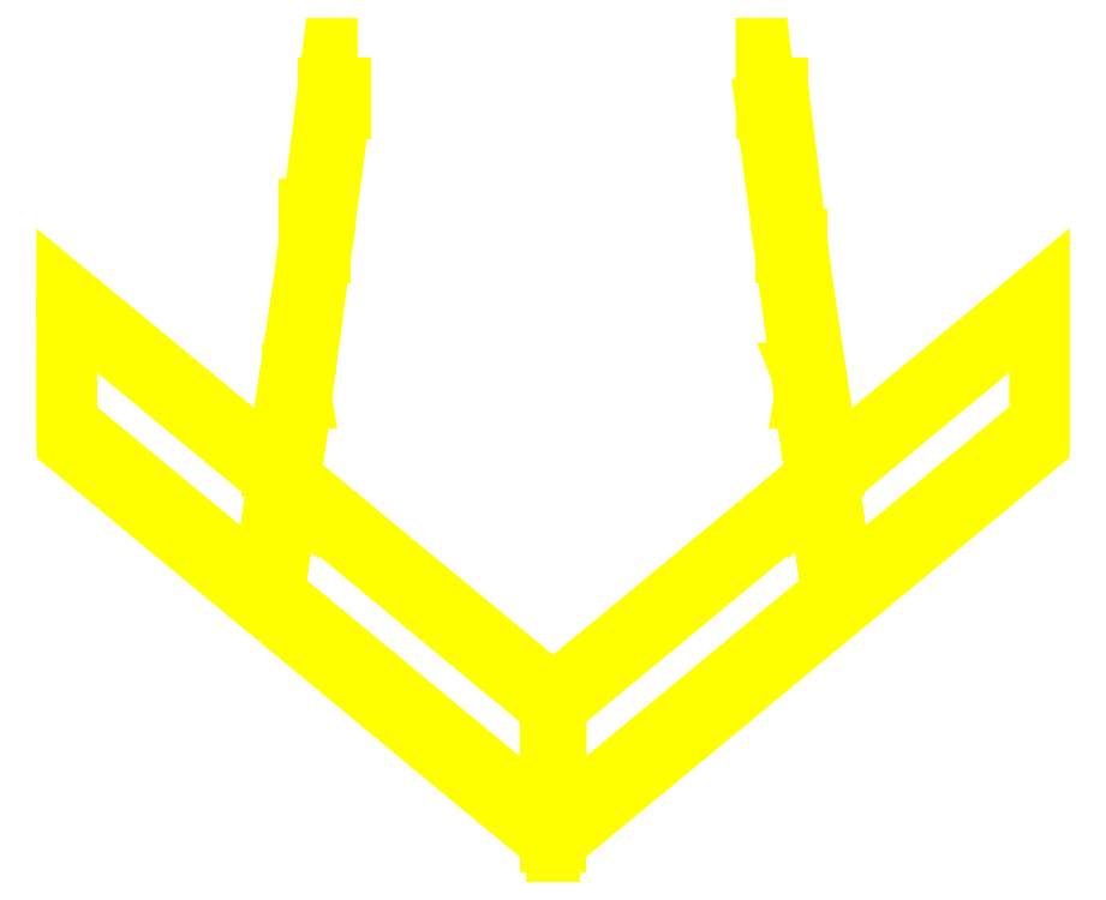
<metadata>
{"format":"dxf","ext":"dxf","renderer":"ezdxf+matplotlib","layout":"modelspace","background":"white","min_lineweight":24,"dpi":150}
</metadata>
<code>
0
SECTION
2
ENTITIES
0
3DFACE
8
SNOW_PLOUGH
10
-0.01
20
-4.03
30
0.06
11
-0.01
21
-4.08
31
0.01
12
0.01
22
-4.08
32
0.01
13
0.01
23
-4.03
33
0.06
0
3DFACE
8
SNOW_PLOUGH
10
-0.01
20
-3.63
30
0.72
11
-0.01
21
-4.03
31
0.06
12
0.01
22
-4.03
32
0.06
13
0.01
23
-3.63
33
0.72
0
3DFACE
8
SNOW_PLOUGH
10
-0.01
20
-3.66
30
0.79
11
-0.01
21
-3.63
31
0.72
12
0.01
22
-3.63
32
0.72
13
0.01
23
-3.66
33
0.79
0
3DFACE
8
SNOW_PLOUGH
10
0.01
20
-4.03
30
0.06
11
0.01
21
-4.08
31
0.01
12
1.51
22
-2.84
32
0.01
13
1.51
23
-2.79
33
0.06
0
3DFACE
8
SNOW_PLOUGH
10
-1.51
20
-2.79
30
0.06
11
-1.51
21
-2.84
31
0.01
12
-0.01
22
-4.08
32
0.01
13
-0.01
23
-4.03
33
0.06
0
3DFACE
8
SNOW_PLOUGH
10
-1.51
20
-2.39
30
0.72
11
-1.51
21
-2.79
31
0.06
12
-0.01
22
-4.03
32
0.06
13
-0.01
23
-3.63
33
0.72
0
3DFACE
8
SNOW_PLOUGH
10
0.01
20
-3.63
30
0.72
11
0.01
21
-4.03
31
0.06
12
1.51
22
-2.79
32
0.06
13
1.51
23
-2.39
33
0.72
0
3DFACE
8
SNOW_PLOUGH
10
0.01
20
-3.66
30
0.79
11
0.01
21
-3.63
31
0.72
12
1.51
22
-2.39
32
0.72
13
1.51
23
-2.42
33
0.79
0
3DFACE
8
SNOW_PLOUGH
10
-1.51
20
-2.42
30
0.79
11
-1.51
21
-2.39
31
0.72
12
-0.01
22
-3.63
32
0.72
13
-0.01
23
-3.66
33
0.79
0
3DFACE
8
SNOW_PLOUGH
10
-0.01
20
-3.64
30
0.79
11
-0.01
21
-3.66
31
0.79
12
0.01
22
-3.66
32
0.79
13
0.01
23
-3.64
33
0.79
0
3DFACE
8
SNOW_PLOUGH
10
-1.51
20
-2.4
30
0.79
11
-1.51
21
-2.42
31
0.79
12
-0.01
22
-3.66
32
0.79
13
-0.01
23
-3.64
33
0.79
0
3DFACE
8
SNOW_PLOUGH
10
0.01
20
-3.64
30
0.79
11
0.01
21
-3.66
31
0.79
12
1.51
22
-2.42
32
0.79
13
1.51
23
-2.4
33
0.79
0
3DFACE
8
SNOW_PLOUGH
10
-1.51
20
-2.77
30
0.06
11
-1.51
21
-2.82
31
0.01
12
-1.51
22
-2.84
32
0.01
13
-1.51
23
-2.79
33
0.06
0
3DFACE
8
SNOW_PLOUGH
10
-1.51
20
-2.37
30
0.72
11
-1.51
21
-2.77
31
0.06
12
-1.51
22
-2.79
32
0.06
13
-1.51
23
-2.39
33
0.72
0
3DFACE
8
SNOW_PLOUGH
10
-1.51
20
-2.4
30
0.79
11
-1.51
21
-2.37
31
0.72
12
-1.51
22
-2.39
32
0.72
13
-1.51
23
-2.42
33
0.79
0
3DFACE
8
SNOW_PLOUGH
10
1.51
20
-2.4
30
0.79
11
1.51
21
-2.42
31
0.79
12
1.51
22
-2.39
32
0.72
13
1.51
23
-2.37
33
0.72
0
3DFACE
8
SNOW_PLOUGH
10
1.51
20
-2.37
30
0.72
11
1.51
21
-2.39
31
0.72
12
1.51
22
-2.79
32
0.06
13
1.51
23
-2.77
33
0.06
0
3DFACE
8
SNOW_PLOUGH
10
1.51
20
-2.77
30
0.06
11
1.51
21
-2.79
31
0.06
12
1.51
22
-2.84
32
0.01
13
1.51
23
-2.82
33
0.01
0
3DFACE
8
SNOW_PLOUGH
10
-0.01
20
-3.61
30
0.72
11
-0.01
21
-3.64
31
0.79
12
0.01
22
-3.64
32
0.79
13
0.01
23
-3.61
33
0.72
0
3DFACE
8
SNOW_PLOUGH
10
-1.51
20
-2.37
30
0.72
11
-1.51
21
-2.4
31
0.79
12
-0.01
22
-3.64
32
0.79
13
-0.01
23
-3.61
33
0.72
0
3DFACE
8
SNOW_PLOUGH
10
0.01
20
-3.61
30
0.72
11
0.01
21
-3.64
31
0.79
12
1.51
22
-2.4
32
0.79
13
1.51
23
-2.37
33
0.72
0
3DFACE
8
SNOW_PLOUGH
10
-1.51
20
-2.77
30
0.06
11
-1.51
21
-2.37
31
0.72
12
-0.01
22
-3.61
32
0.72
13
-0.01
23
-4.01
33
0.06
0
3DFACE
8
SNOW_PLOUGH
10
-0.01
20
-4.01
30
0.06
11
-0.01
21
-3.61
31
0.72
12
0.01
22
-3.61
32
0.72
13
0.01
23
-4.01
33
0.06
0
3DFACE
8
SNOW_PLOUGH
10
0.01
20
-4.01
30
0.06
11
0.01
21
-3.61
31
0.72
12
1.51
22
-2.37
32
0.72
13
1.51
23
-2.77
33
0.06
0
3DFACE
8
SNOW_PLOUGH
10
-0.01
20
-4.06
30
0.01
11
-0.01
21
-4.01
31
0.06
12
0.01
22
-4.01
32
0.06
13
0.01
23
-4.06
33
0.01
0
3DFACE
8
SNOW_PLOUGH
10
-1.51
20
-2.82
30
0.01
11
-1.51
21
-2.77
31
0.06
12
-0.01
22
-4.01
32
0.06
13
-0.01
23
-4.06
33
0.01
0
3DFACE
8
SNOW_PLOUGH
10
0.01
20
-4.06
30
0.01
11
0.01
21
-4.01
31
0.06
12
1.51
22
-2.77
32
0.06
13
1.51
23
-2.82
33
0.01
0
3DFACE
8
SNOW_PLOUGH
10
-0.82
20
-2.7
30
0.25
11
-0.82
21
-2.7
31
0.16
12
-0.8927
22
-3.22
32
0.16
13
-0.8858
23
-3.171
33
0.25
0
3DFACE
8
SNOW_PLOUGH
10
-0.78
20
-2.7
30
0.25
11
-0.82
21
-2.7
31
0.25
12
-0.8858
22
-3.171
32
0.25
13
-0.85
23
-3.2
33
0.25
0
3DFACE
8
SNOW_PLOUGH
10
-0.78
20
-2.7
30
0.16
11
-0.78
21
-2.7
31
0.25
12
-0.85
22
-3.2
32
0.25
13
-0.8568
23
-3.249
33
0.16
0
3DFACE
8
SNOW_PLOUGH
10
-0.82
20
-2.7
30
0.16
11
-0.78
21
-2.7
31
0.16
12
-0.8568
22
-3.249
32
0.16
13
-0.8927
23
-3.22
33
0.16
0
3DFACE
8
SNOW_PLOUGH
10
-0.82
20
-2.91
30
0.69
11
-0.86
21
-2.91
31
0.69
12
-0.86
22
-2.926
32
0.69
13
-0.82
23
-2.959
33
0.69
0
3DFACE
8
SNOW_PLOUGH
10
-0.86
20
-2.91
30
0.69
11
-0.86
21
-2.91
31
0.62
12
-0.86
22
-2.968
32
0.62
13
-0.86
23
-2.926
33
0.69
0
3DFACE
8
SNOW_PLOUGH
10
-0.86
20
-2.91
30
0.62
11
-0.82
21
-2.91
31
0.62
12
-0.82
22
-3.001
32
0.62
13
-0.86
23
-2.968
33
0.62
0
3DFACE
8
SNOW_PLOUGH
10
-0.82
20
-2.91
30
0.62
11
-0.82
21
-2.91
31
0.69
12
-0.82
22
-2.959
32
0.69
13
-0.82
23
-3.001
33
0.62
0
3DFACE
8
SNOW_PLOUGH
10
0.86
20
-2.91
30
0.62
11
0.86
21
-2.91
31
0.69
12
0.86
22
-2.926
32
0.69
13
0.86
23
-2.968
33
0.62
0
3DFACE
8
SNOW_PLOUGH
10
0.86
20
-2.91
30
0.69
11
0.82
21
-2.91
31
0.69
12
0.82
22
-2.959
32
0.69
13
0.86
23
-2.926
33
0.69
0
3DFACE
8
SNOW_PLOUGH
10
0.82
20
-2.91
30
0.69
11
0.82
21
-2.91
31
0.62
12
0.82
22
-3.001
32
0.62
13
0.82
23
-2.959
33
0.69
0
3DFACE
8
SNOW_PLOUGH
10
0.82
20
-2.91
30
0.62
11
0.86
21
-2.91
31
0.62
12
0.86
22
-2.968
32
0.62
13
0.82
23
-3.001
33
0.62
0
3DFACE
8
SNOW_PLOUGH
10
0.78
20
-2.7
30
0.16
11
0.82
21
-2.7
31
0.16
12
0.8927
22
-3.22
32
0.16
13
0.8568
23
-3.249
33
0.16
0
3DFACE
8
SNOW_PLOUGH
10
0.82
20
-2.7
30
0.16
11
0.82
21
-2.7
31
0.25
12
0.8858
22
-3.171
32
0.25
13
0.8927
23
-3.22
33
0.16
0
3DFACE
8
SNOW_PLOUGH
10
0.82
20
-2.7
30
0.25
11
0.78
21
-2.7
31
0.25
12
0.85
22
-3.2
32
0.25
13
0.8858
23
-3.171
33
0.25
0
3DFACE
8
SNOW_PLOUGH
10
0.78
20
-2.7
30
0.25
11
0.78
21
-2.7
31
0.16
12
0.8568
22
-3.249
32
0.16
13
0.85
23
-3.2
33
0.25
0
3DFACE
8
SNOW_PLOUGH
10
-0.79
20
-2.64
30
0.25
11
-0.8
21
-2.64
31
0.25
12
-0.82
22
-2.7
32
0.25
13
-0.78
23
-2.7
33
0.25
0
3DFACE
8
SNOW_PLOUGH
10
-0.79
20
-2.64
30
0.23
11
-0.79
21
-2.64
31
0.25
12
-0.78
22
-2.7
32
0.25
13
-0.78
23
-2.7
33
0.23
0
3DFACE
8
SNOW_PLOUGH
10
-0.79
20
-2.64
30
0.16
11
-0.79
21
-2.64
31
0.18
12
-0.78
22
-2.7
32
0.18
13
-0.78
23
-2.7
33
0.16
0
3DFACE
8
SNOW_PLOUGH
10
-0.8
20
-2.64
30
0.25
11
-0.8
21
-2.64
31
0.23
12
-0.82
22
-2.7
32
0.23
13
-0.82
23
-2.7
33
0.25
0
3DFACE
8
SNOW_PLOUGH
10
-0.79
20
-2.64
30
0.25
11
-0.79
21
-2.64
31
0.23
12
-0.8
22
-2.64
32
0.23
13
-0.8
23
-2.64
33
0.25
0
3DFACE
8
SNOW_PLOUGH
10
-0.79
20
-2.64
30
0.18
11
-0.79
21
-2.64
31
0.16
12
-0.8
22
-2.64
32
0.16
13
-0.8
23
-2.64
33
0.18
0
3DFACE
8
SNOW_PLOUGH
10
-0.8
20
-2.64
30
0.18
11
-0.8
21
-2.64
31
0.16
12
-0.82
22
-2.7
32
0.16
13
-0.82
23
-2.7
33
0.18
0
3DFACE
8
SNOW_PLOUGH
10
-0.82
20
-2.7
30
0.18
11
-0.82
21
-2.7
31
0.23
12
-0.78
22
-2.7
32
0.23
13
-0.78
23
-2.7
33
0.18
0
3DFACE
8
SNOW_PLOUGH
10
-0.78
20
-2.7
30
0.18
11
-0.79
21
-2.64
31
0.18
12
-0.8
22
-2.64
32
0.18
13
-0.82
23
-2.7
33
0.18
0
3DFACE
8
SNOW_PLOUGH
10
0.82
20
-2.7
30
0.18
11
0.8
21
-2.64
31
0.18
12
0.79
22
-2.64
32
0.18
13
0.78
23
-2.7
33
0.18
0
3DFACE
8
SNOW_PLOUGH
10
0.78
20
-2.7
30
0.18
11
0.78
21
-2.7
31
0.23
12
0.82
22
-2.7
32
0.23
13
0.82
23
-2.7
33
0.18
0
3DFACE
8
SNOW_PLOUGH
10
0.79
20
-2.64
30
0.18
11
0.79
21
-2.64
31
0.16
12
0.78
22
-2.7
32
0.16
13
0.78
23
-2.7
33
0.18
0
3DFACE
8
SNOW_PLOUGH
10
0.8
20
-2.64
30
0.18
11
0.8
21
-2.64
31
0.16
12
0.79
22
-2.64
32
0.16
13
0.79
23
-2.64
33
0.18
0
3DFACE
8
SNOW_PLOUGH
10
0.8
20
-2.64
30
0.25
11
0.8
21
-2.64
31
0.23
12
0.79
22
-2.64
32
0.23
13
0.79
23
-2.64
33
0.25
0
3DFACE
8
SNOW_PLOUGH
10
0.79
20
-2.64
30
0.25
11
0.79
21
-2.64
31
0.23
12
0.78
22
-2.7
32
0.23
13
0.78
23
-2.7
33
0.25
0
3DFACE
8
SNOW_PLOUGH
10
0.8
20
-2.64
30
0.16
11
0.8
21
-2.64
31
0.18
12
0.82
22
-2.7
32
0.18
13
0.82
23
-2.7
33
0.16
0
3DFACE
8
SNOW_PLOUGH
10
0.8
20
-2.64
30
0.23
11
0.8
21
-2.64
31
0.25
12
0.82
22
-2.7
32
0.25
13
0.82
23
-2.7
33
0.23
0
3DFACE
8
SNOW_PLOUGH
10
0.8
20
-2.64
30
0.25
11
0.79
21
-2.64
31
0.25
12
0.78
22
-2.7
32
0.25
13
0.82
23
-2.7
33
0.25
0
3DFACE
8
SNOW_PLOUGH
10
-0.66
20
-1.8
30
0.4
11
-0.7
21
-1.8
31
0.4
12
-0.81
22
-2.62
32
0.25
13
-0.77
23
-2.62
33
0.25
0
3DFACE
8
SNOW_PLOUGH
10
-0.66
20
-1.74
30
0.32
11
-0.66
21
-1.8
31
0.4
12
-0.77
22
-2.62
32
0.25
13
-0.77
23
-2.62
33
0.16
0
3DFACE
8
SNOW_PLOUGH
10
-0.7
20
-1.8
30
0.4
11
-0.7
21
-1.74
31
0.32
12
-0.81
22
-2.62
32
0.16
13
-0.81
23
-2.62
33
0.25
0
3DFACE
8
SNOW_PLOUGH
10
-0.77
20
-2.62
30
0.25
11
-0.81
21
-2.62
31
0.25
12
-0.81
22
-2.62
32
0.23
13
-0.77
23
-2.62
33
0.23
0
3DFACE
8
SNOW_PLOUGH
10
-0.77
20
-2.62
30
0.18
11
-0.81
21
-2.62
31
0.18
12
-0.81
22
-2.62
32
0.16
13
-0.77
23
-2.62
33
0.16
0
3DFACE
8
SNOW_PLOUGH
10
-0.77
20
-2.62
30
0.23
11
-0.81
21
-2.62
31
0.23
12
-0.81
22
-2.67
32
0.23
13
-0.79
23
-2.67
33
0.23
0
3DFACE
8
SNOW_PLOUGH
10
-0.81
20
-2.62
30
0.23
11
-0.81
21
-2.62
31
0.18
12
-0.81
22
-2.67
32
0.18
13
-0.81
23
-2.67
33
0.23
0
3DFACE
8
SNOW_PLOUGH
10
-0.77
20
-2.62
30
0.18
11
-0.77
21
-2.62
31
0.23
12
-0.79
22
-2.67
32
0.23
13
-0.79
23
-2.67
33
0.18
0
3DFACE
8
SNOW_PLOUGH
10
-0.72
20
-2.25
30
0.85
11
-0.76
21
-2.25
31
0.85
12
-0.86
22
-2.91
32
0.69
13
-0.82
23
-2.91
33
0.69
0
3DFACE
8
SNOW_PLOUGH
10
-0.72
20
-2.25
30
0.77
11
-0.72
21
-2.25
31
0.85
12
-0.82
22
-2.91
32
0.69
13
-0.82
23
-2.91
33
0.62
0
3DFACE
8
SNOW_PLOUGH
10
-0.76
20
-2.25
30
0.77
11
-0.72
21
-2.25
31
0.77
12
-0.82
22
-2.91
32
0.62
13
-0.86
23
-2.91
33
0.62
0
3DFACE
8
SNOW_PLOUGH
10
-0.76
20
-2.25
30
0.85
11
-0.76
21
-2.25
31
0.77
12
-0.86
22
-2.91
32
0.62
13
-0.86
23
-2.91
33
0.69
0
3DFACE
8
SNOW_PLOUGH
10
-0.72
20
-2.11
30
0.85
11
-0.76
21
-2.11
31
0.85
12
-0.76
22
-2.25
32
0.85
13
-0.72
23
-2.25
33
0.85
0
3DFACE
8
SNOW_PLOUGH
10
-0.72
20
-2.11
30
0.77
11
-0.72
21
-2.11
31
0.85
12
-0.72
22
-2.25
32
0.85
13
-0.72
23
-2.25
33
0.77
0
3DFACE
8
SNOW_PLOUGH
10
-0.76
20
-2.11
30
0.85
11
-0.76
21
-2.11
31
0.77
12
-0.76
22
-2.25
32
0.77
13
-0.76
23
-2.25
33
0.85
0
3DFACE
8
SNOW_PLOUGH
10
0.72
20
-2.11
30
0.85
11
0.72
21
-2.11
31
0.77
12
0.72
22
-2.25
32
0.77
13
0.72
23
-2.25
33
0.85
0
3DFACE
8
SNOW_PLOUGH
10
0.76
20
-2.11
30
0.77
11
0.76
21
-2.11
31
0.85
12
0.76
22
-2.25
32
0.85
13
0.76
23
-2.25
33
0.77
0
3DFACE
8
SNOW_PLOUGH
10
0.76
20
-2.11
30
0.85
11
0.72
21
-2.11
31
0.85
12
0.72
22
-2.25
32
0.85
13
0.76
23
-2.25
33
0.85
0
3DFACE
8
SNOW_PLOUGH
10
0.76
20
-2.25
30
0.85
11
0.72
21
-2.25
31
0.85
12
0.82
22
-2.91
32
0.69
13
0.86
23
-2.91
33
0.69
0
3DFACE
8
SNOW_PLOUGH
10
0.76
20
-2.25
30
0.77
11
0.76
21
-2.25
31
0.85
12
0.86
22
-2.91
32
0.69
13
0.86
23
-2.91
33
0.62
0
3DFACE
8
SNOW_PLOUGH
10
0.72
20
-2.25
30
0.85
11
0.72
21
-2.25
31
0.77
12
0.82
22
-2.91
32
0.62
13
0.82
23
-2.91
33
0.69
0
3DFACE
8
SNOW_PLOUGH
10
0.7
20
-1.8
30
0.4
11
0.66
21
-1.8
31
0.4
12
0.77
22
-2.62
32
0.25
13
0.81
23
-2.62
33
0.25
0
3DFACE
8
SNOW_PLOUGH
10
0.7
20
-1.74
30
0.32
11
0.7
21
-1.8
31
0.4
12
0.81
22
-2.62
32
0.25
13
0.81
23
-2.62
33
0.16
0
3DFACE
8
SNOW_PLOUGH
10
0.66
20
-1.8
30
0.4
11
0.66
21
-1.74
31
0.32
12
0.77
22
-2.62
32
0.16
13
0.77
23
-2.62
33
0.25
0
3DFACE
8
SNOW_PLOUGH
10
0.77
20
-2.62
30
0.23
11
0.77
21
-2.62
31
0.18
12
0.79
22
-2.67
32
0.18
13
0.79
23
-2.67
33
0.23
0
3DFACE
8
SNOW_PLOUGH
10
0.81
20
-2.62
30
0.23
11
0.77
21
-2.62
31
0.23
12
0.79
22
-2.67
32
0.23
13
0.81
23
-2.67
33
0.23
0
3DFACE
8
SNOW_PLOUGH
10
0.81
20
-2.62
30
0.25
11
0.77
21
-2.62
31
0.25
12
0.77
22
-2.62
32
0.23
13
0.81
23
-2.62
33
0.23
0
3DFACE
8
SNOW_PLOUGH
10
0.81
20
-2.62
30
0.18
11
0.81
21
-2.62
31
0.23
12
0.81
22
-2.67
32
0.23
13
0.81
23
-2.67
33
0.18
0
3DFACE
8
SNOW_PLOUGH
10
0.81
20
-2.62
30
0.18
11
0.77
21
-2.62
31
0.18
12
0.77
22
-2.62
32
0.16
13
0.81
23
-2.62
33
0.16
0
3DFACE
8
SNOW_PLOUGH
10
0.7
20
-1.75
30
0.47
11
0.66
21
-1.75
31
0.47
12
0.66
22
-1.8
32
0.4
13
0.7
23
-1.8
33
0.4
0
3DFACE
8
SNOW_PLOUGH
10
0.7
20
-1.67
30
0.4
11
0.7
21
-1.75
31
0.47
12
0.7
22
-1.8
32
0.4
13
0.7
23
-1.74
33
0.32
0
3DFACE
8
SNOW_PLOUGH
10
0.66
20
-1.75
30
0.47
11
0.66
21
-1.67
31
0.4
12
0.66
22
-1.74
32
0.32
13
0.66
23
-1.8
33
0.4
0
3DFACE
8
SNOW_PLOUGH
10
0.66
20
-1.67
30
0.4
11
0.66
21
-1.64
31
0.4
12
0.66
22
-1.64
32
0.35
13
0.66
23
-1.74
33
0.32
0
3DFACE
8
SNOW_PLOUGH
10
0.7
20
-1.64
30
0.4
11
0.7
21
-1.67
31
0.4
12
0.7
22
-1.74
32
0.32
13
0.7
23
-1.64
33
0.35
0
3DFACE
8
SNOW_PLOUGH
10
0.66
20
-1.64
30
0.4
11
0.7
21
-1.64
31
0.4
12
0.7
22
-1.64
32
0.35
13
0.66
23
-1.64
33
0.35
0
3DFACE
8
SNOW_PLOUGH
10
-0.7
20
-1.64
30
0.4
11
-0.66
21
-1.64
31
0.4
12
-0.66
22
-1.64
32
0.35
13
-0.7
23
-1.64
33
0.35
0
3DFACE
8
SNOW_PLOUGH
10
-0.7
20
-1.67
30
0.4
11
-0.7
21
-1.64
31
0.4
12
-0.7
22
-1.64
32
0.35
13
-0.7
23
-1.74
33
0.32
0
3DFACE
8
SNOW_PLOUGH
10
-0.66
20
-1.64
30
0.4
11
-0.66
21
-1.67
31
0.4
12
-0.66
22
-1.74
32
0.32
13
-0.66
23
-1.64
33
0.35
0
3DFACE
8
SNOW_PLOUGH
10
-0.7
20
-1.75
30
0.47
11
-0.7
21
-1.67
31
0.4
12
-0.7
22
-1.74
32
0.32
13
-0.7
23
-1.8
33
0.4
0
3DFACE
8
SNOW_PLOUGH
10
-0.66
20
-1.67
30
0.4
11
-0.66
21
-1.75
31
0.47
12
-0.66
22
-1.8
32
0.4
13
-0.66
23
-1.74
33
0.32
0
3DFACE
8
SNOW_PLOUGH
10
-0.66
20
-1.75
30
0.47
11
-0.7
21
-1.75
31
0.47
12
-0.7
22
-1.8
32
0.4
13
-0.66
23
-1.8
33
0.4
0
VIEWPORT
8
0
10
144.7
20
101.2
30
0
40
391.1
41
222.2
68
     2
69
     1
0
VIEWPORT
8
0
10
139.2
20
100.8
30
0
40
222.8
41
161.3
68
     1
69
     2
0
ENDSEC
0
EOF

</code>
